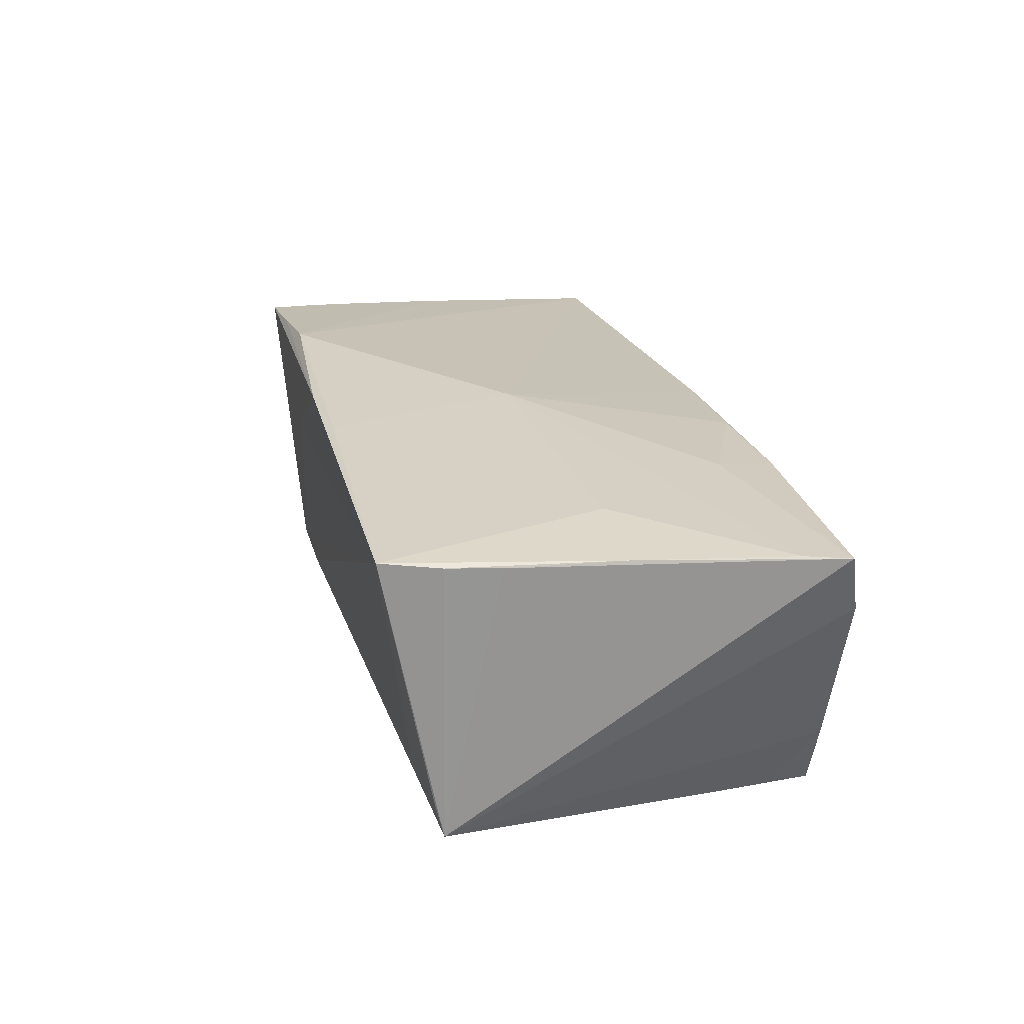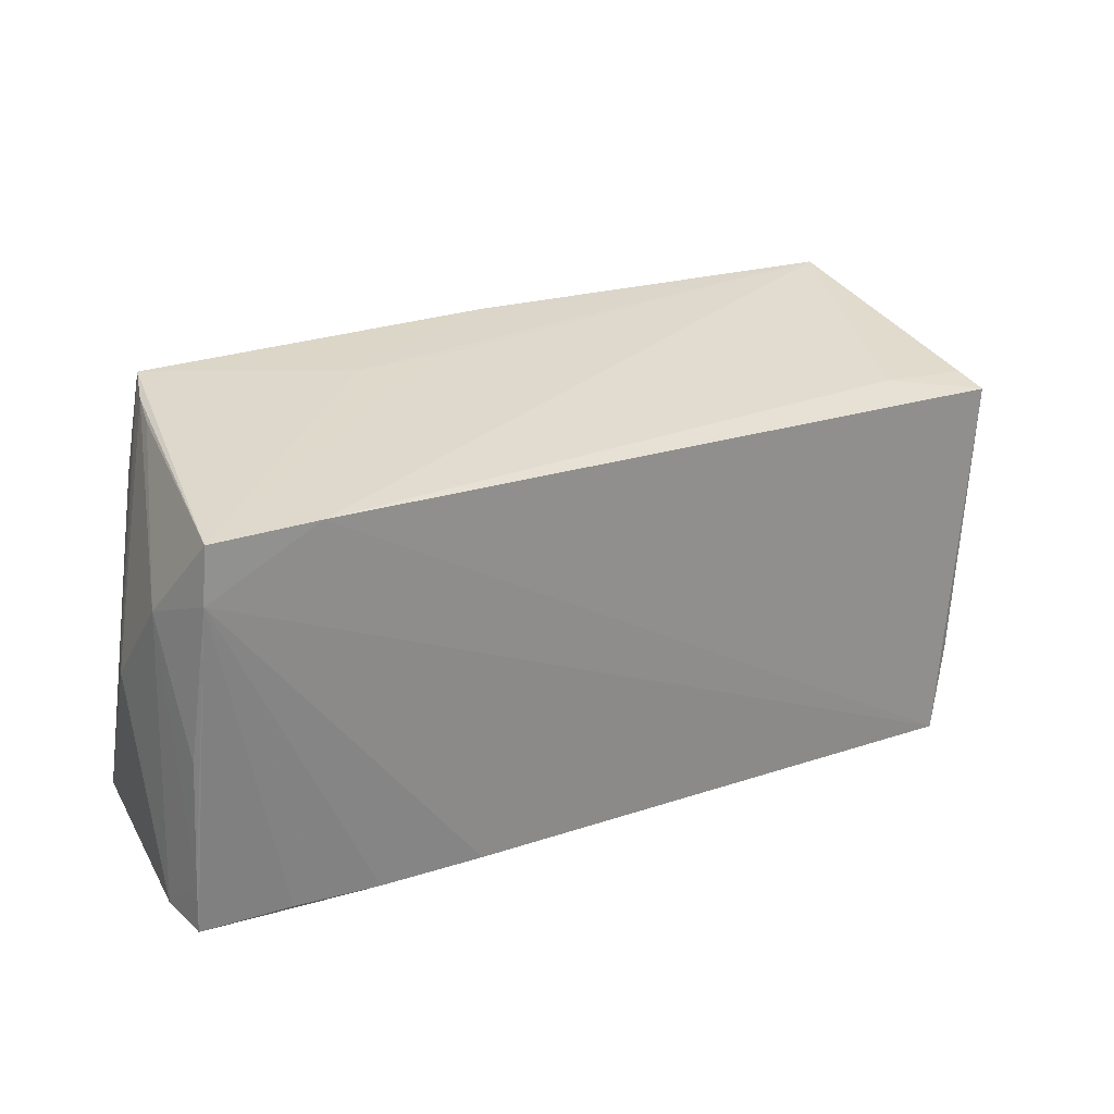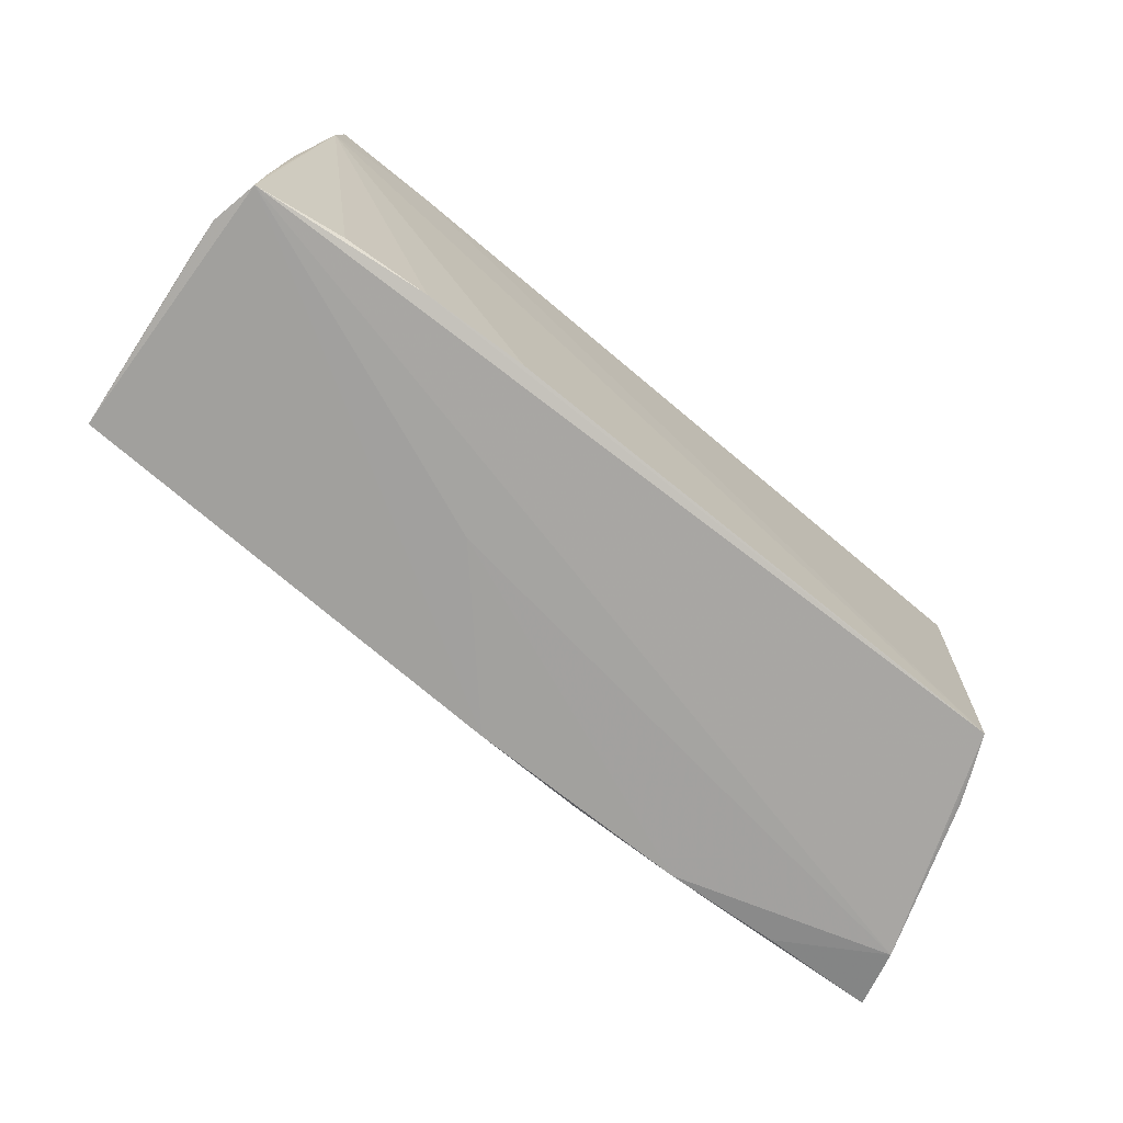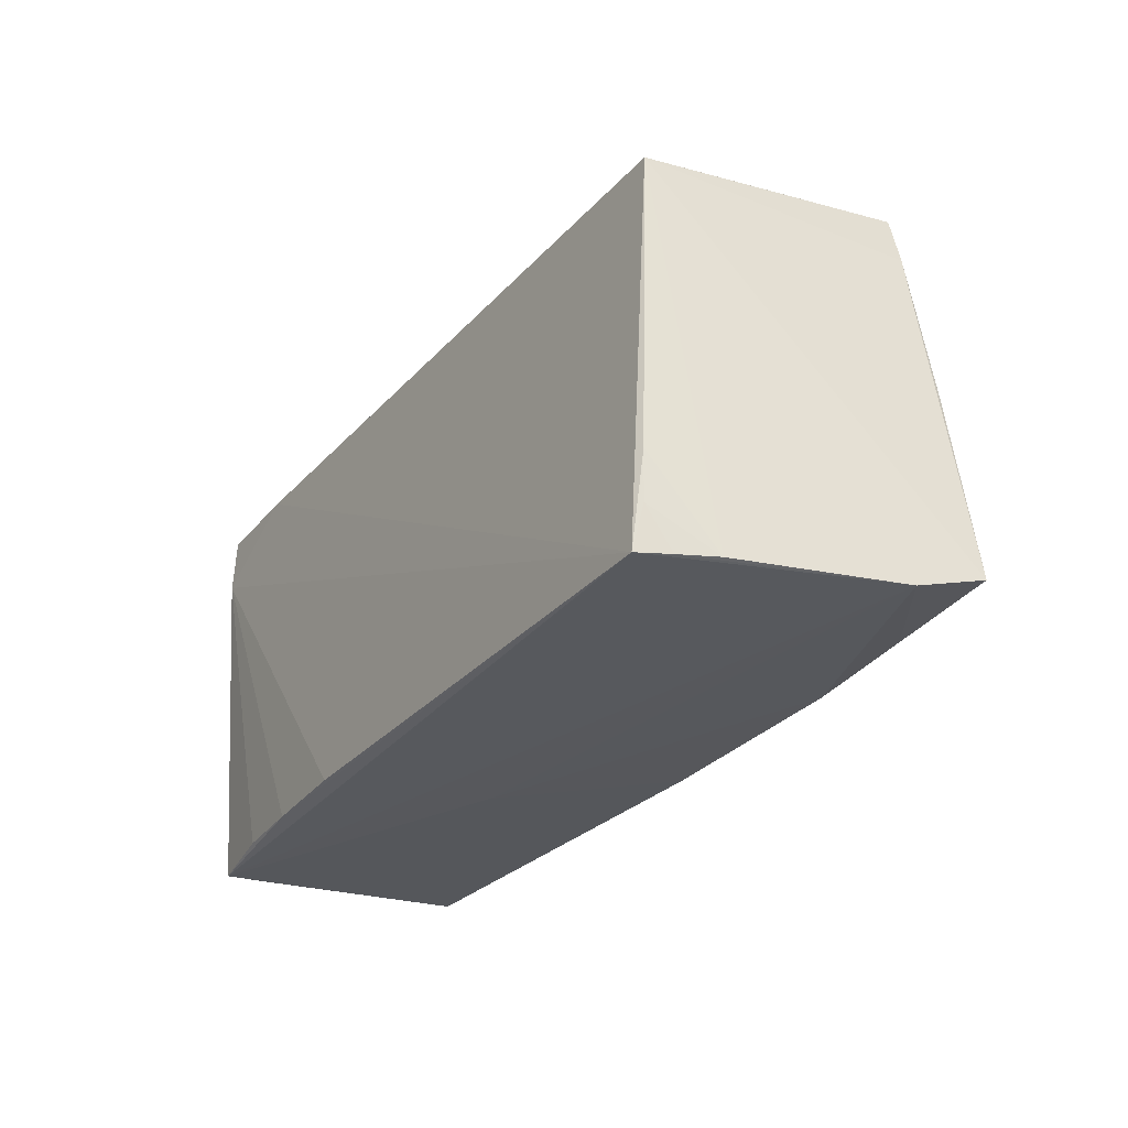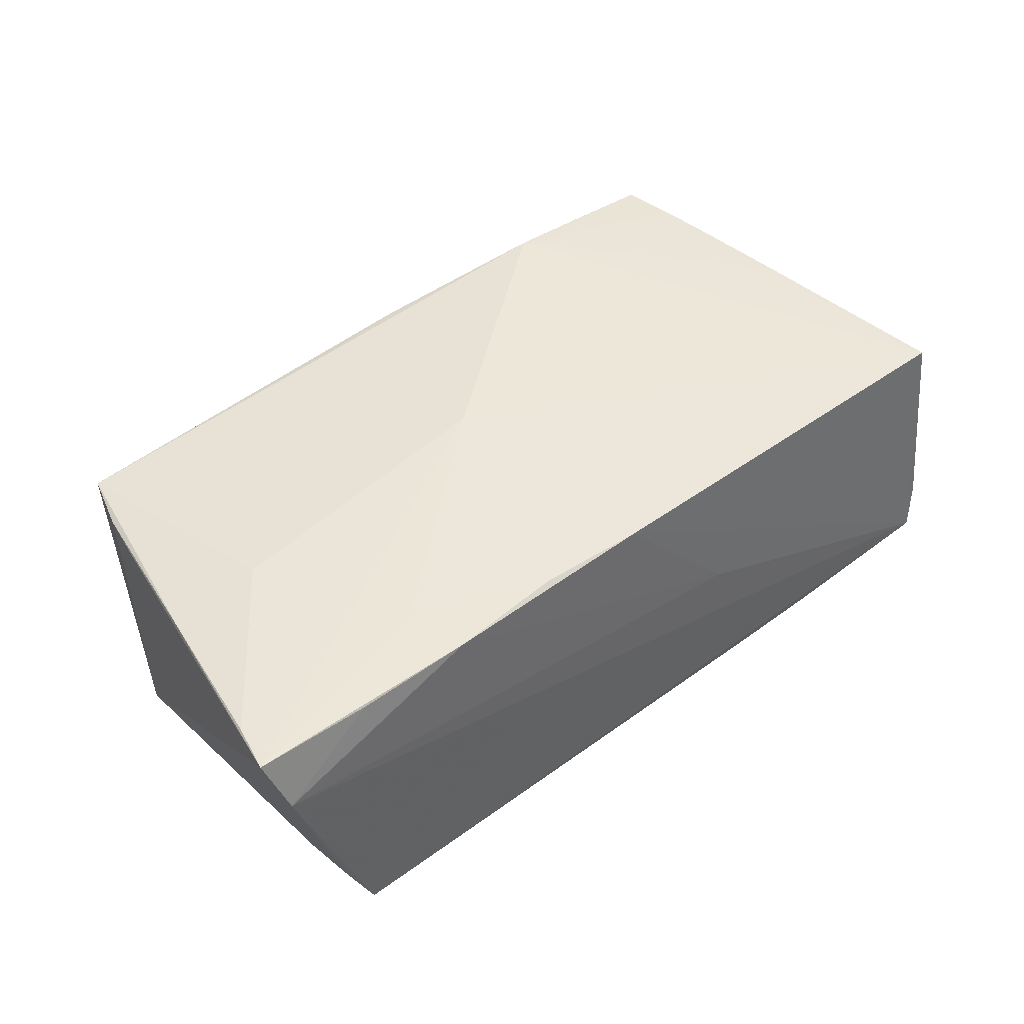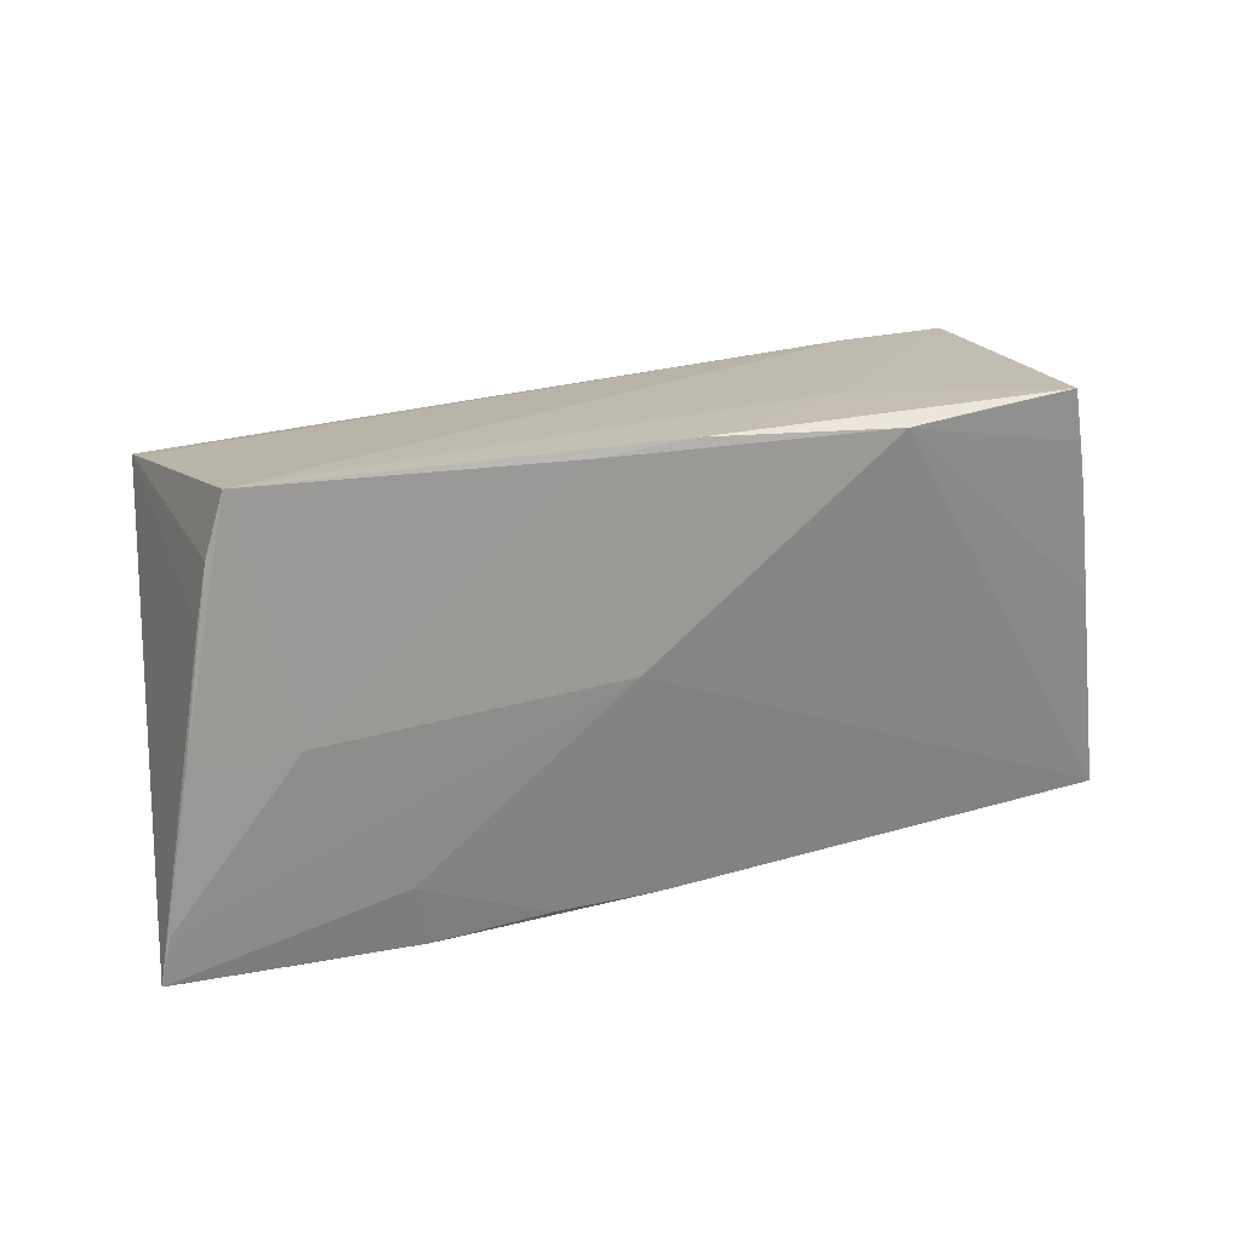
<metadata>
{"format":"obj","ext":"obj","renderer":"f3d","projection":"perspective","resolution":1024,"background":"white","views":[{"elev":20.8,"azim":-103.7,"up":"+Z"},{"elev":25.1,"azim":149.6,"up":"+Y"},{"elev":-73.7,"azim":140.2,"up":"+Y"},{"elev":-29.8,"azim":-122.8,"up":"+Y"},{"elev":43.3,"azim":-39.4,"up":"+Z"},{"elev":22.7,"azim":-24.6,"up":"+Y"}]}
</metadata>
<code>
v -0.01605 -0.02679 0.01681
v 0.0563 0.02358 -0.022
v -0.006833 0.002271 0.02035
v -0.03282 -0.01985 0.01691
v 0.03616 0.02771 0.02142
v 0.05697 0.01644 -0.02207
v 0.05744 -0.02553 0.01657
v -0.05615 -0.0005242 0.01461
v 0.04784 0.02822 0.02061
v 0.05926 -0.02744 -0.01783
v -0.04913 -0.01639 -0.02177
v -0.06069 -0.02681 0.0141
v -0.04919 -0.02819 -0.01828
v -0.0442 -0.0007994 0.0167
v 0.0527 0.001472 0.01891
v -0.05131 -0.0281 -0.01362
v -0.04726 -0.02826 -0.02225
v 0.05101 0.02609 0.009245
v 0.04978 0.02704 0.01463
v 0.05918 -0.02064 -0.01832
v 0.02463 0.02711 0.02225
v 0.0155 -0.02775 -0.001369
v -0.05122 0.02108 -0.02225
v 0.06044 -0.02656 -0.0116
v 0.05921 0.001789 0.001497
v -0.0394 0.02288 -0.01732
v 0.05872 -0.003854 -0.01947
v 0.0368 -0.02704 -0.0205
v -0.05262 0.02102 0.01428
v -0.05815 -0.0286 0.00641
v -0.04853 -0.02263 -0.02147
v 0.01144 0.02757 0.008698
v -0.04589 -0.02748 0.01471
v -0.0594 -0.02076 0.01449
v -0.05044 0.0286 0.01478
v 0.05036 0.01563 0.01988
v 0.04254 0.02359 -0.02225
v 0.06069 0.0002461 -0.002228
v -0.05388 0.01401 0.01413
v 0.04916 0.02161 0.0203
v 0.06003 -0.02609 -0.007009
v 0.04788 -0.02676 -0.01952
v -0.001549 -0.02724 0.01679
v 0.00023 0.0286 0.01968
v -0.03073 -0.02781 0.01586
v 0.02319 -0.02707 -0.02124
v -0.01135 0.02755 0.01887
v 0.02343 0.02753 0.009012
v 0.05963 0.01256 -0.0127
v -0.05093 0.02216 -0.01782
f 23 37 17
f 12 23 30
f 7 41 38
f 35 37 26
f 37 23 26
f 35 23 29
f 9 21 40
f 16 30 23
f 3 7 21
f 21 7 15
f 10 30 17
f 50 23 35
f 35 26 50
f 50 26 23
f 39 23 12
f 39 29 23
f 12 3 34
f 34 3 14
f 35 48 32
f 48 9 2
f 2 32 48
f 2 37 35
f 35 32 2
f 21 9 5
f 44 48 35
f 44 9 48
f 44 5 9
f 21 5 44
f 11 23 17
f 11 16 23
f 35 14 47
f 14 3 47
f 47 3 21
f 47 44 35
f 21 44 47
f 40 21 36
f 21 15 36
f 36 15 7
f 12 30 33
f 33 45 12
f 30 45 33
f 4 3 12
f 12 45 4
f 3 4 1
f 1 4 45
f 17 46 28
f 28 10 17
f 42 10 28
f 22 45 30
f 30 10 22
f 41 7 24
f 7 10 24
f 38 41 24
f 24 49 38
f 8 14 35
f 8 34 14
f 35 29 8
f 12 34 8
f 8 39 12
f 29 39 8
f 49 2 18
f 31 11 17
f 16 11 31
f 40 36 25
f 38 9 25
f 25 9 40
f 25 7 38
f 25 36 7
f 43 1 45
f 45 22 43
f 7 3 43
f 3 1 43
f 43 10 7
f 43 22 10
f 6 28 46
f 37 2 6
f 42 28 6
f 17 37 6
f 6 46 17
f 6 10 42
f 6 2 49
f 49 27 6
f 38 49 19
f 49 18 19
f 19 9 38
f 19 2 9
f 19 18 2
f 13 31 17
f 16 31 13
f 17 30 13
f 30 16 13
f 10 6 20
f 20 6 27
f 20 24 10
f 49 24 20
f 20 27 49

</code>
